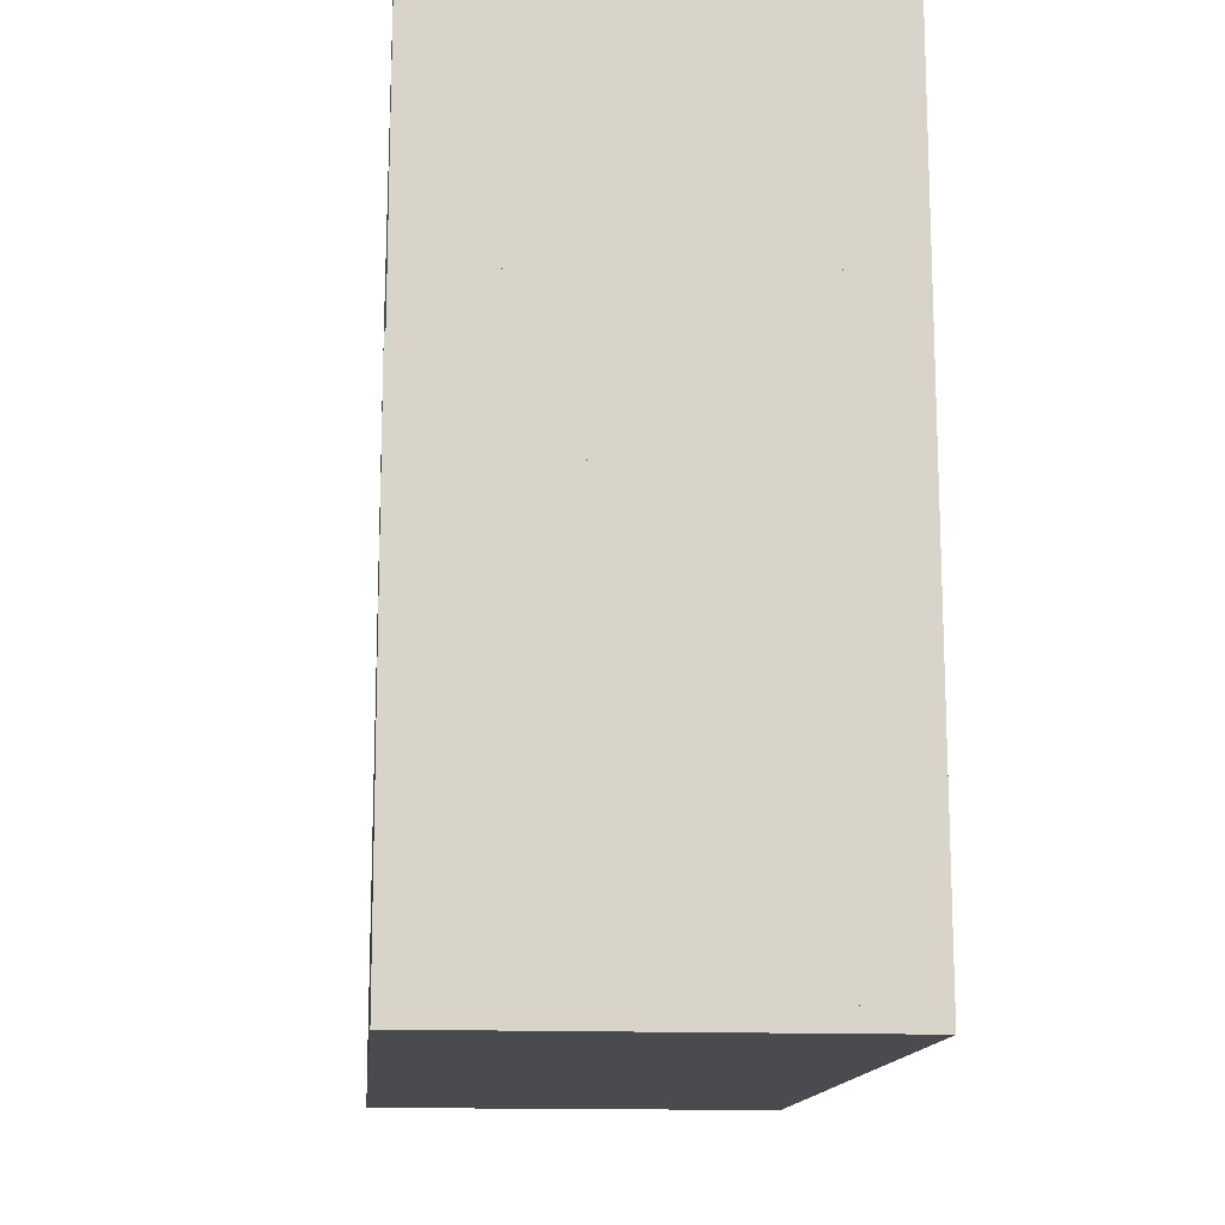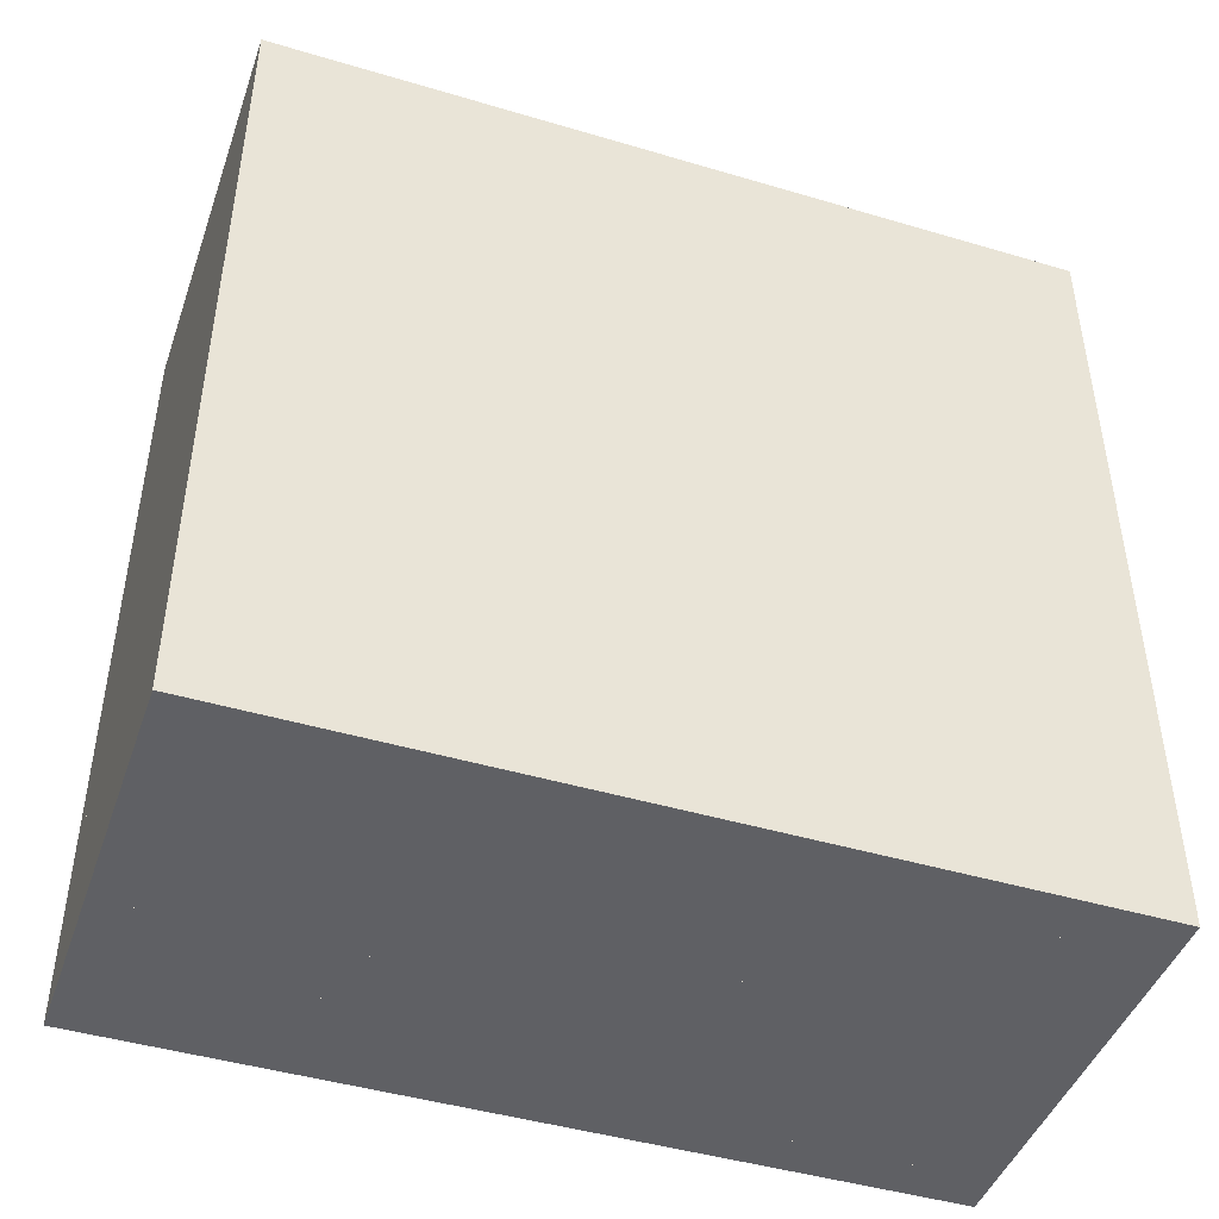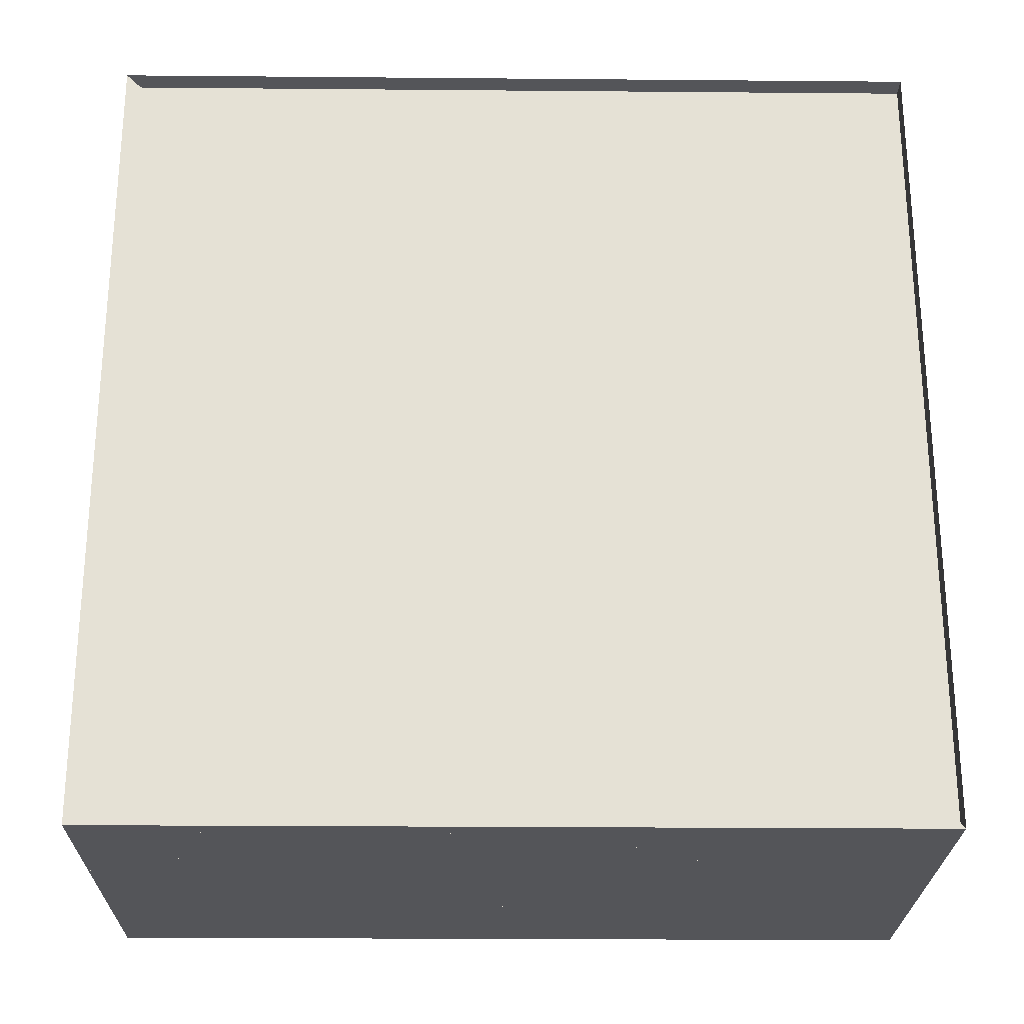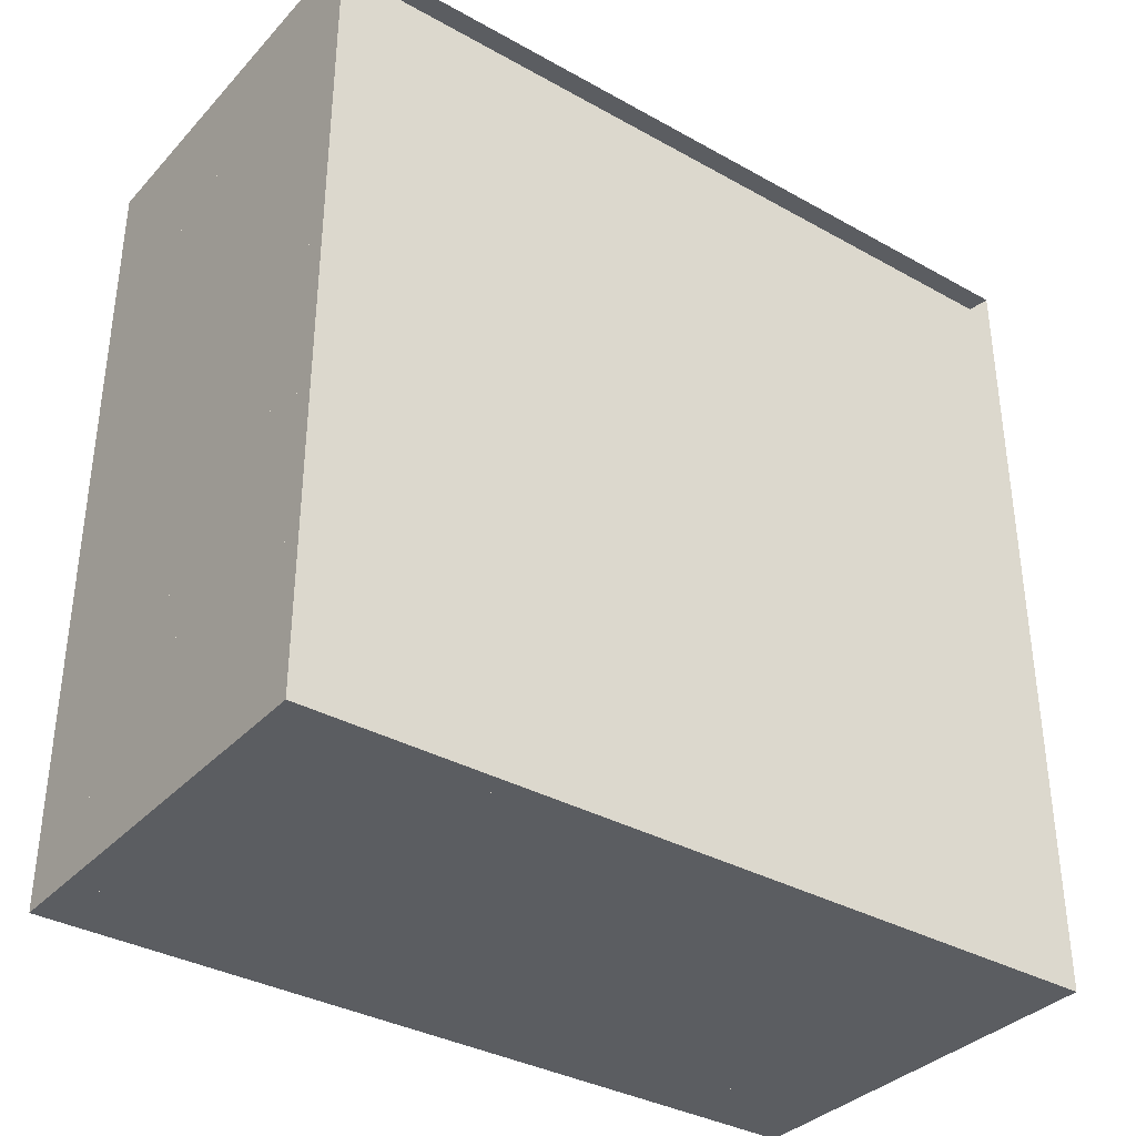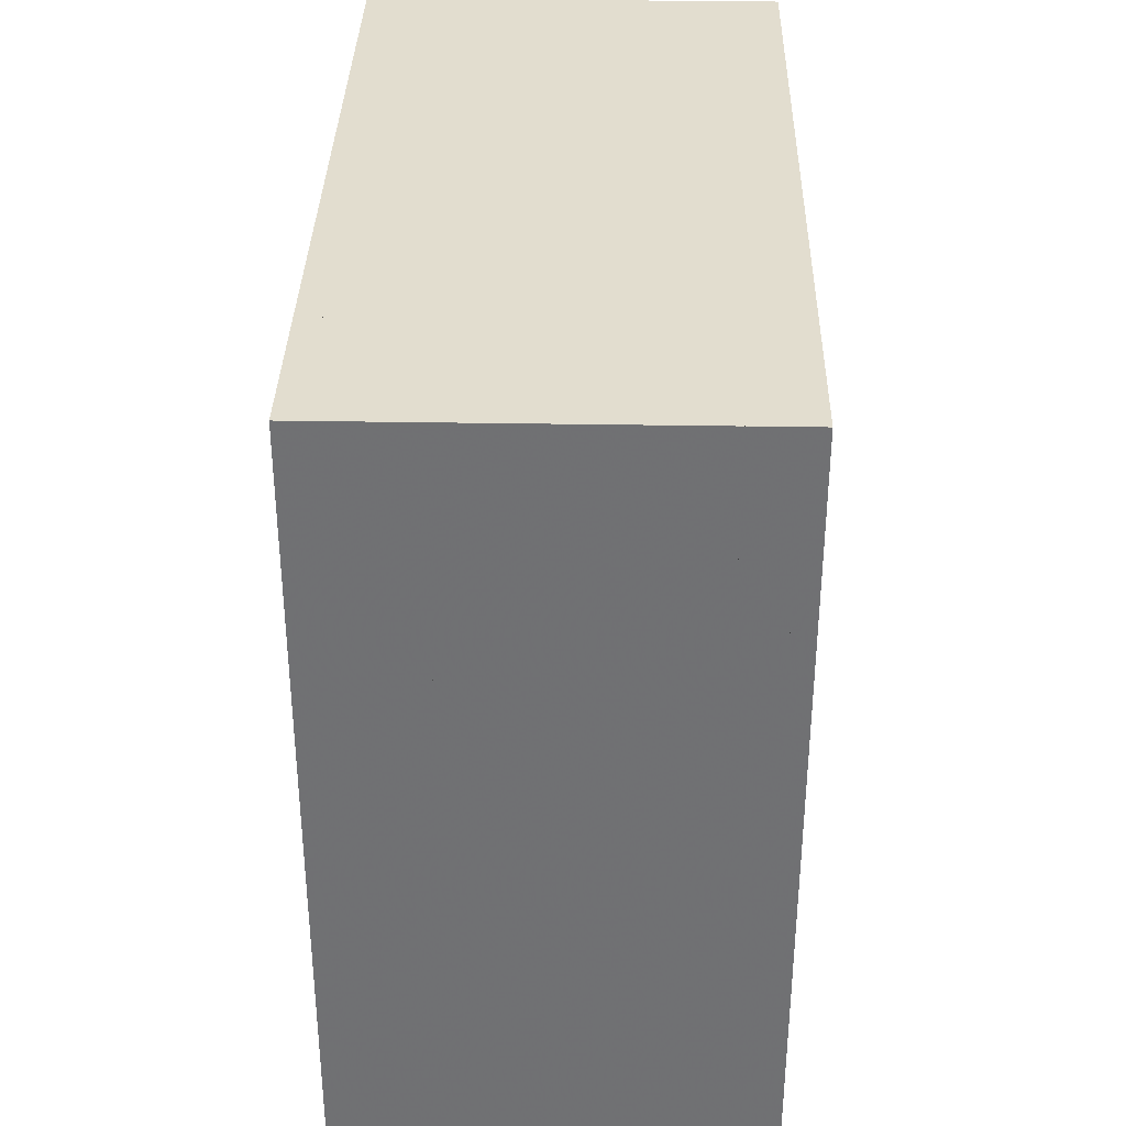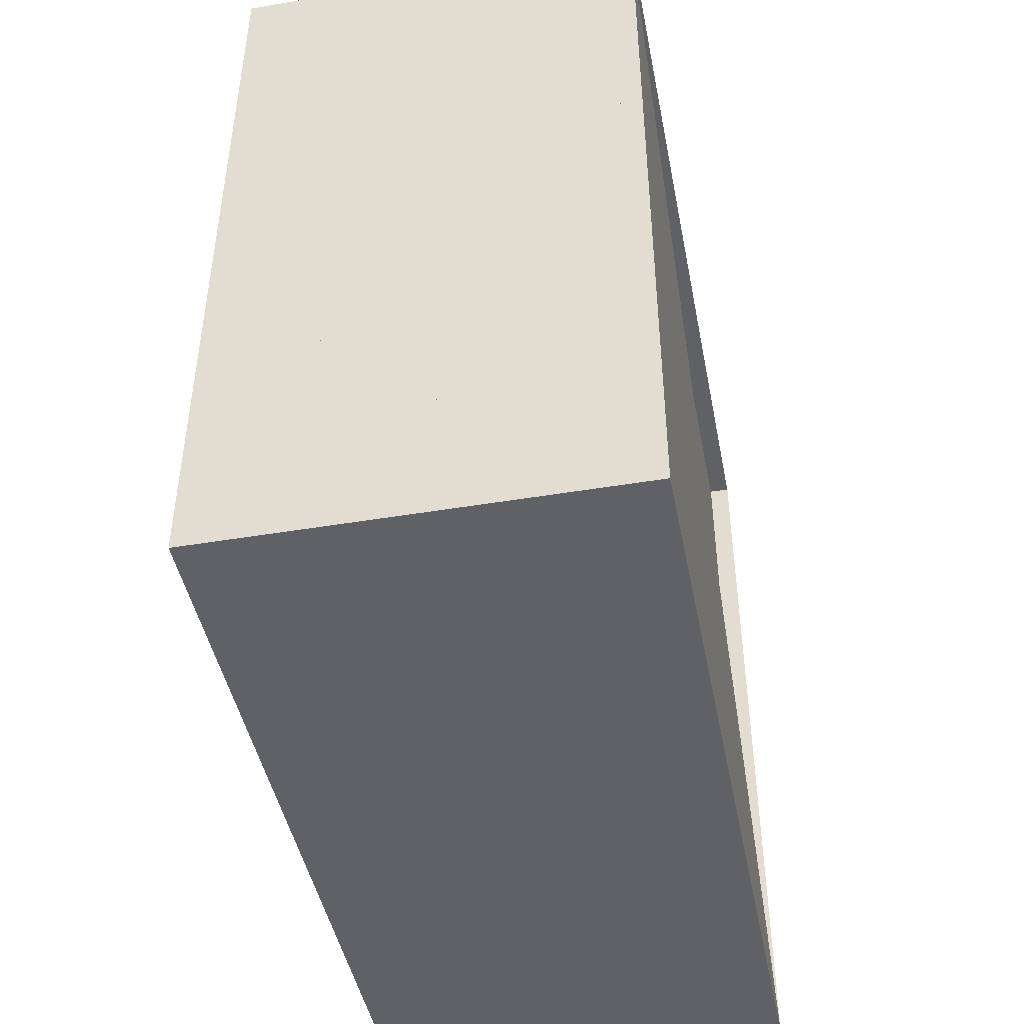
<metadata>
{"format":"obj","ext":"obj","renderer":"f3d","projection":"perspective","resolution":1024,"background":"white","views":[{"elev":-14.3,"azim":-5.3,"up":"+Y"},{"elev":-45.0,"azim":71.0,"up":"+Z"},{"elev":-24.7,"azim":-90.8,"up":"+Y"},{"elev":-35.4,"azim":-126.4,"up":"+Z"},{"elev":34.8,"azim":-178.7,"up":"+Z"},{"elev":-45.4,"azim":-169.0,"up":"+Y"}]}
</metadata>
<code>
v 0 -1 -1
v 0 -1 1
v 0 1 1
v 0 1 -1
v 0.05263 -1 -1
v 0.05263 -1 1
v 0.05263 1 1
v 0.05263 1 -1
v 0.1053 -1 -1
v 0.1053 -1 1
v 0.1053 1 1
v 0.1053 1 -1
v 0.1579 -1 -1
v 0.1579 -1 1
v 0.1579 1 1
v 0.1579 1 -1
v 0.2105 -1 -1
v 0.2105 -1 1
v 0.2105 1 1
v 0.2105 1 -1
v 0.2631 -1 -1
v 0.2631 -1 1
v 0.2631 1 1
v 0.2631 1 -1
v 0.3158 -1 -1
v 0.3158 -1 1
v 0.3158 1 1
v 0.3158 1 -1
v 0.3684 -1 -1
v 0.3684 -1 1
v 0.3684 1 1
v 0.3684 1 -1
v 0.421 -1 -1
v 0.421 -1 1
v 0.421 1 1
v 0.421 1 -1
v 0.4736 -1 -1
v 0.4736 -1 1
v 0.4736 1 1
v 0.4736 1 -1
v 0.5263 -1 -1
v 0.5263 -1 1
v 0.5263 1 1
v 0.5263 1 -1
v 0.5789 -1 -1
v 0.5789 -1 1
v 0.5789 1 1
v 0.5789 1 -1
v 0.6317 -1 -1
v 0.6317 -1 1
v 0.6317 1 1
v 0.6317 1 -1
v 0.6847 -1 -1
v 0.6847 -1 1
v 0.6847 1 1
v 0.6847 1 -1
v 0.7381 -1 -1
v 0.7381 -1 1
v 0.7381 1 1
v 0.7381 1 -1
v 0.7921 -1 -1
v 0.7921 -1 1
v 0.7921 1 1
v 0.7921 1 -1
v 0.8467 -1 -1
v 0.8467 -1 1
v 0.8467 1 1
v 0.8467 1 -1
v 0.9022 -1 -1
v 0.9022 -1 1
v 0.9022 1 1
v 0.9022 1 -1
v 0.9586 -1 -1
v 0.9586 -1 1
v 0.9586 1 1
v 0.9586 1 -1
v 1.016 -1 -1
v 1.016 -1 1
v 1.016 1 1
v 1.016 1 -1
f 1 2 4 5
f 5 6 7 8
f 5 6 2 1
f 6 7 3 2
f 7 8 4 3
f 8 5 1 4
f 9 10 11 12
f 9 10 6 5
f 10 11 7 6
f 11 12 8 7
f 12 9 5 8
f 13 14 15 16
f 13 14 10 9
f 14 15 11 10
f 15 16 12 11
f 16 13 9 12
f 17 18 19 20
f 17 18 14 13
f 18 19 15 14
f 19 20 16 15
f 20 17 13 16
f 21 22 23 24
f 21 22 18 17
f 22 23 19 18
f 23 24 20 19
f 24 21 17 20
f 25 26 27 28
f 25 26 22 21
f 26 27 23 22
f 27 28 24 23
f 28 25 21 24
f 29 30 31 32
f 29 30 26 25
f 30 31 27 26
f 31 32 28 27
f 32 29 25 28
f 33 34 35 36
f 33 34 30 29
f 34 35 31 30
f 35 36 32 31
f 36 33 29 32
f 37 38 39 40
f 37 38 34 33
f 38 39 35 34
f 39 40 36 35
f 40 37 33 36
f 41 42 43 44
f 41 42 38 37
f 42 43 39 38
f 43 44 40 39
f 44 41 37 40
f 45 46 47 48
f 45 46 42 41
f 46 47 43 42
f 47 48 44 43
f 48 45 41 44
f 49 50 51 52
f 49 50 46 45
f 50 51 47 46
f 51 52 48 47
f 52 49 45 48
f 53 54 55 56
f 53 54 50 49
f 54 55 51 50
f 55 56 52 51
f 56 53 49 52
f 57 58 59 60
f 57 58 54 53
f 58 59 55 54
f 59 60 56 55
f 60 57 53 56
f 61 62 63 64
f 61 62 58 57
f 62 63 59 58
f 63 64 60 59
f 64 61 57 60
f 65 66 67 68
f 65 66 62 61
f 66 67 63 62
f 67 68 64 63
f 68 65 61 64
f 69 70 71 72
f 69 70 66 65
f 70 71 67 66
f 71 72 68 67
f 72 69 65 68
f 73 74 75 76
f 73 74 70 69
f 74 75 71 70
f 75 76 72 71
f 76 73 69 72
f 77 78 79 80
f 77 78 74 73
f 78 79 75 74
f 79 80 76 75
f 80 77 73 76

</code>
